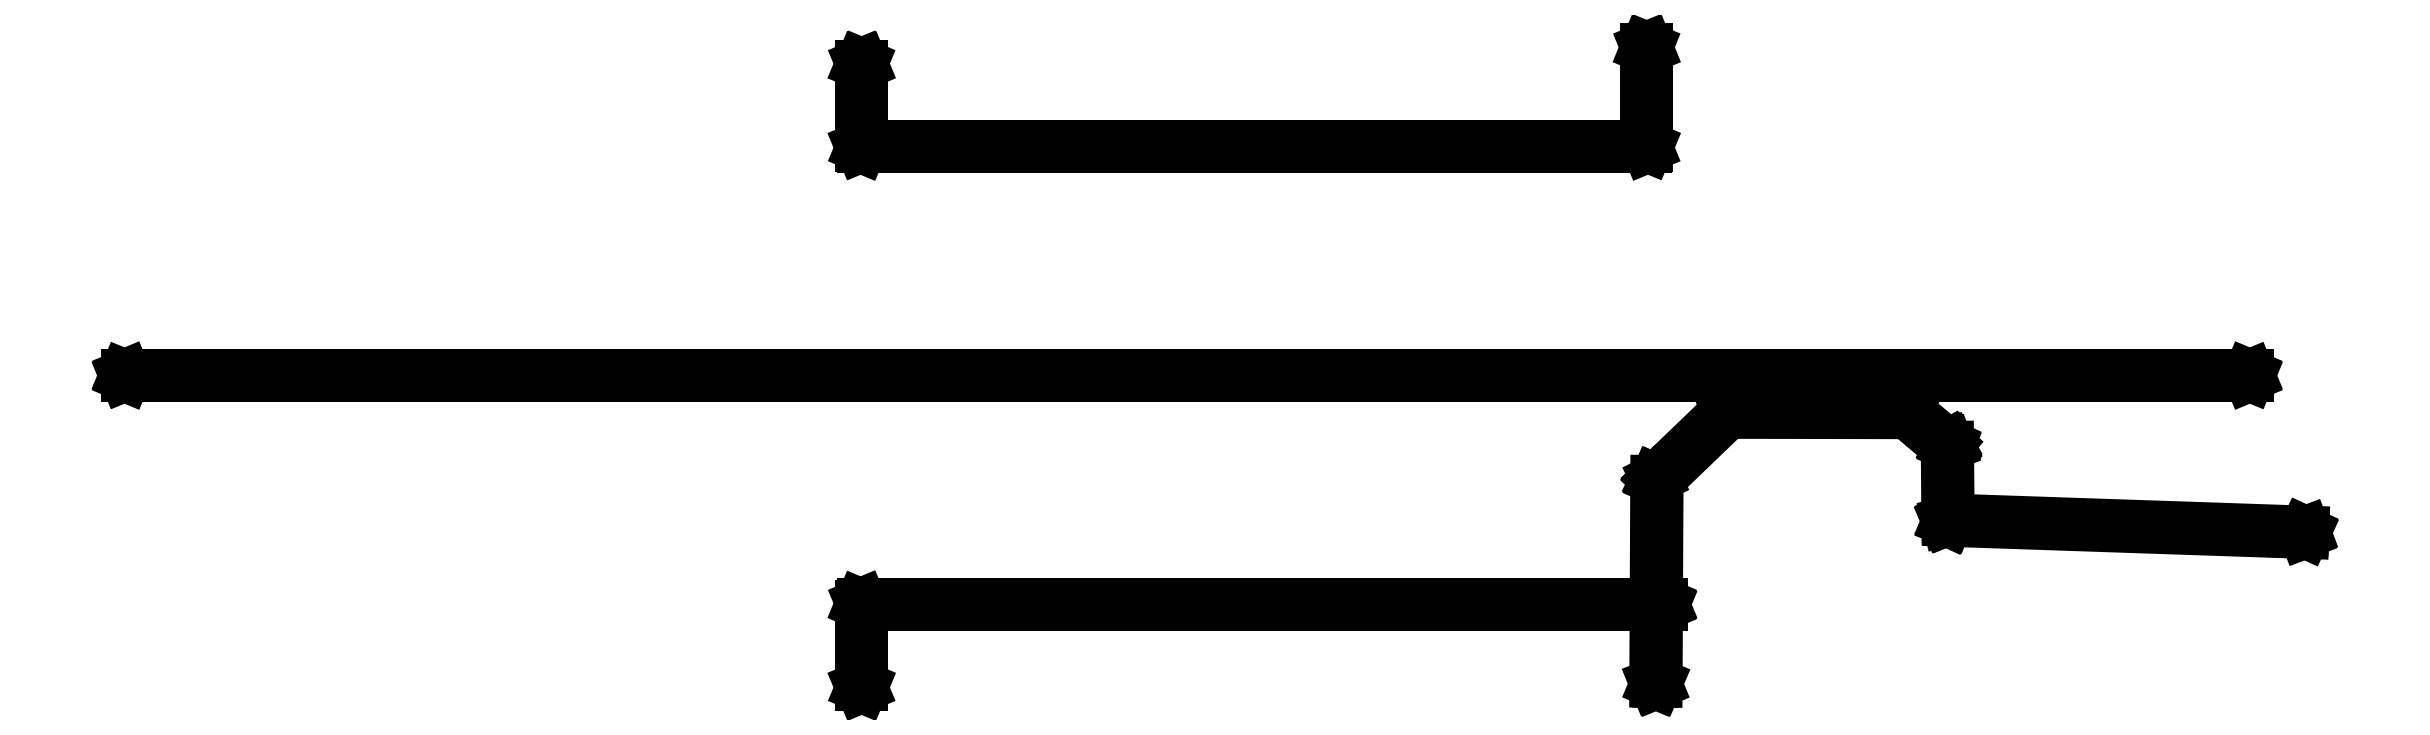
<metadata>
{"format":"dxf","ext":"dxf","renderer":"ezdxf+matplotlib","layout":"modelspace","background":"white","min_lineweight":24,"dpi":150}
</metadata>
<code>
0
SECTION
2
ENTITIES
0
LINE
8
BLACK
10
4.822
20
-3.625
11
4.823
21
-3.625
0
LINE
8
BLACK
10
4.823
20
-3.625
11
4.823
21
-3.626
0
LINE
8
BLACK
10
4.823
20
-3.626
11
4.871
21
-3.666
0
LINE
8
BLACK
10
4.871
20
-3.666
11
4.871
21
-3.666
0
LINE
8
BLACK
10
4.871
20
-3.666
11
4.871
21
-3.666
0
LINE
8
BLACK
10
4.871
20
-3.666
11
4.871
21
-3.667
0
LINE
8
BLACK
10
4.871
20
-3.667
11
4.872
21
-3.667
0
LINE
8
BLACK
10
4.872
20
-3.667
11
4.872
21
-3.667
0
LINE
8
BLACK
10
4.872
20
-3.667
11
4.872
21
-3.667
0
LINE
8
BLACK
10
4.872
20
-3.667
11
4.872
21
-3.755
0
LINE
8
BLACK
10
4.872
20
-3.755
11
5.299
21
-3.769
0
LINE
8
BLACK
10
5.299
20
-3.769
11
5.301
21
-3.77
0
LINE
8
BLACK
10
5.301
20
-3.77
11
5.301
21
-3.771
0
LINE
8
BLACK
10
5.301
20
-3.771
11
5.301
21
-3.773
0
LINE
8
BLACK
10
5.301
20
-3.773
11
5.299
21
-3.773
0
LINE
8
BLACK
10
5.299
20
-3.773
11
4.87
21
-3.759
0
LINE
8
BLACK
10
4.87
20
-3.759
11
4.87
21
-3.758
0
LINE
8
BLACK
10
4.87
20
-3.758
11
4.869
21
-3.758
0
LINE
8
BLACK
10
4.869
20
-3.758
11
4.869
21
-3.758
0
LINE
8
BLACK
10
4.869
20
-3.758
11
4.869
21
-3.758
0
LINE
8
BLACK
10
4.869
20
-3.758
11
4.869
21
-3.757
0
LINE
8
BLACK
10
4.869
20
-3.757
11
4.869
21
-3.757
0
LINE
8
BLACK
10
4.869
20
-3.757
11
4.868
21
-3.668
0
LINE
8
BLACK
10
4.868
20
-3.668
11
4.821
21
-3.629
0
LINE
8
BLACK
10
4.821
20
-3.629
11
4.606
21
-3.629
0
LINE
8
BLACK
10
4.606
20
-3.629
11
4.522
21
-3.709
0
LINE
8
BLACK
10
4.522
20
-3.709
11
4.521
21
-3.856
0
LINE
8
BLACK
10
4.521
20
-3.856
11
4.528
21
-3.856
0
LINE
8
BLACK
10
4.528
20
-3.856
11
4.529
21
-3.857
0
LINE
8
BLACK
10
4.529
20
-3.857
11
4.53
21
-3.858
0
LINE
8
BLACK
10
4.53
20
-3.858
11
4.529
21
-3.86
0
LINE
8
BLACK
10
4.529
20
-3.86
11
4.528
21
-3.86
0
LINE
8
BLACK
10
4.528
20
-3.86
11
4.521
21
-3.86
0
LINE
8
BLACK
10
4.521
20
-3.86
11
4.521
21
-3.952
0
LINE
8
BLACK
10
4.521
20
-3.952
11
4.52
21
-3.954
0
LINE
8
BLACK
10
4.52
20
-3.954
11
4.519
21
-3.954
0
LINE
8
BLACK
10
4.519
20
-3.954
11
4.518
21
-3.954
0
LINE
8
BLACK
10
4.518
20
-3.954
11
4.517
21
-3.952
0
LINE
8
BLACK
10
4.517
20
-3.952
11
4.517
21
-3.86
0
LINE
8
BLACK
10
4.517
20
-3.86
11
3.565
21
-3.86
0
LINE
8
BLACK
10
3.565
20
-3.86
11
3.565
21
-3.957
0
LINE
8
BLACK
10
3.565
20
-3.957
11
3.564
21
-3.958
0
LINE
8
BLACK
10
3.564
20
-3.958
11
3.563
21
-3.959
0
LINE
8
BLACK
10
3.563
20
-3.959
11
3.562
21
-3.958
0
LINE
8
BLACK
10
3.562
20
-3.958
11
3.561
21
-3.957
0
LINE
8
BLACK
10
3.561
20
-3.957
11
3.561
21
-3.858
0
LINE
8
BLACK
10
3.561
20
-3.858
11
3.562
21
-3.857
0
LINE
8
BLACK
10
3.562
20
-3.857
11
3.563
21
-3.856
0
LINE
8
BLACK
10
3.563
20
-3.856
11
4.517
21
-3.856
0
LINE
8
BLACK
10
4.517
20
-3.856
11
4.518
21
-3.708
0
LINE
8
BLACK
10
4.518
20
-3.708
11
4.518
21
-3.708
0
LINE
8
BLACK
10
4.518
20
-3.708
11
4.518
21
-3.708
0
LINE
8
BLACK
10
4.518
20
-3.708
11
4.518
21
-3.708
0
LINE
8
BLACK
10
4.518
20
-3.708
11
4.519
21
-3.707
0
LINE
8
BLACK
10
4.519
20
-3.707
11
4.519
21
-3.707
0
LINE
8
BLACK
10
4.519
20
-3.707
11
4.519
21
-3.707
0
LINE
8
BLACK
10
4.519
20
-3.707
11
4.603
21
-3.625
0
LINE
8
BLACK
10
4.603
20
-3.625
11
4.604
21
-3.625
0
LINE
8
BLACK
10
4.604
20
-3.625
11
4.605
21
-3.625
0
LINE
8
BLACK
10
4.605
20
-3.625
11
4.822
21
-3.625
0
LINE
8
BLACK
10
5.234
20
-3.581
11
5.234
21
-3.583
0
LINE
8
BLACK
10
5.234
20
-3.583
11
5.234
21
-3.584
0
LINE
8
BLACK
10
5.234
20
-3.584
11
5.232
21
-3.585
0
LINE
8
BLACK
10
5.232
20
-3.585
11
2.677
21
-3.585
0
LINE
8
BLACK
10
2.677
20
-3.585
11
2.676
21
-3.584
0
LINE
8
BLACK
10
2.676
20
-3.584
11
2.675
21
-3.583
0
LINE
8
BLACK
10
2.675
20
-3.583
11
2.676
21
-3.581
0
LINE
8
BLACK
10
2.676
20
-3.581
11
2.677
21
-3.581
0
LINE
8
BLACK
10
2.677
20
-3.581
11
5.232
21
-3.581
0
LINE
8
BLACK
10
5.232
20
-3.581
11
5.234
21
-3.581
0
LINE
8
BLACK
10
3.562
20
-3.308
11
3.561
21
-3.307
0
LINE
8
BLACK
10
3.561
20
-3.307
11
3.561
21
-3.209
0
LINE
8
BLACK
10
3.561
20
-3.209
11
3.562
21
-3.207
0
LINE
8
BLACK
10
3.562
20
-3.207
11
3.563
21
-3.207
0
LINE
8
BLACK
10
3.563
20
-3.207
11
3.564
21
-3.207
0
LINE
8
BLACK
10
3.564
20
-3.207
11
3.565
21
-3.209
0
LINE
8
BLACK
10
3.565
20
-3.209
11
3.565
21
-3.305
0
LINE
8
BLACK
10
3.565
20
-3.305
11
4.506
21
-3.305
0
LINE
8
BLACK
10
4.506
20
-3.305
11
4.506
21
-3.189
0
LINE
8
BLACK
10
4.506
20
-3.189
11
4.506
21
-3.188
0
LINE
8
BLACK
10
4.506
20
-3.188
11
4.508
21
-3.187
0
LINE
8
BLACK
10
4.508
20
-3.187
11
4.509
21
-3.188
0
LINE
8
BLACK
10
4.509
20
-3.188
11
4.51
21
-3.189
0
LINE
8
BLACK
10
4.51
20
-3.189
11
4.51
21
-3.307
0
LINE
8
BLACK
10
4.51
20
-3.307
11
4.509
21
-3.308
0
LINE
8
BLACK
10
4.509
20
-3.308
11
4.508
21
-3.309
0
LINE
8
BLACK
10
4.508
20
-3.309
11
3.563
21
-3.309
0
LINE
8
BLACK
10
3.563
20
-3.309
11
3.562
21
-3.308
0
ENDSEC
0
EOF

</code>
